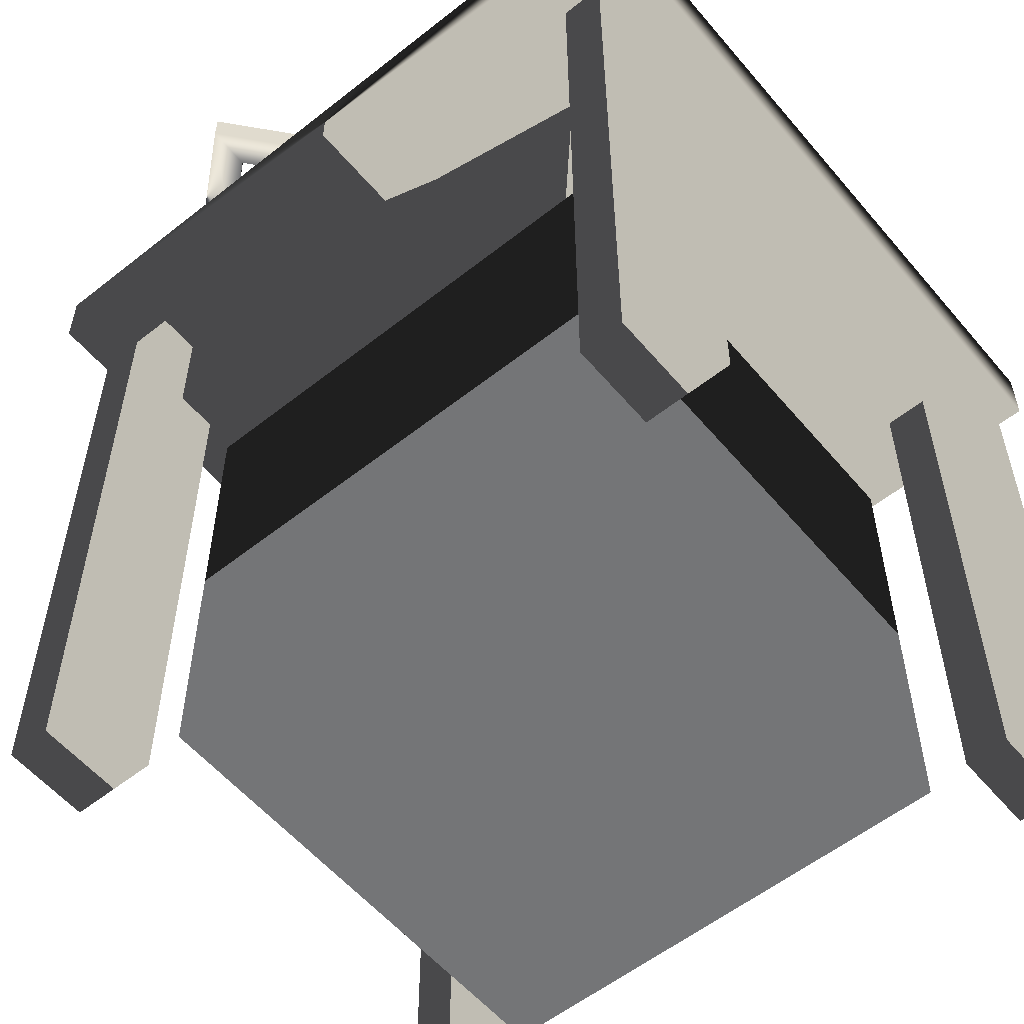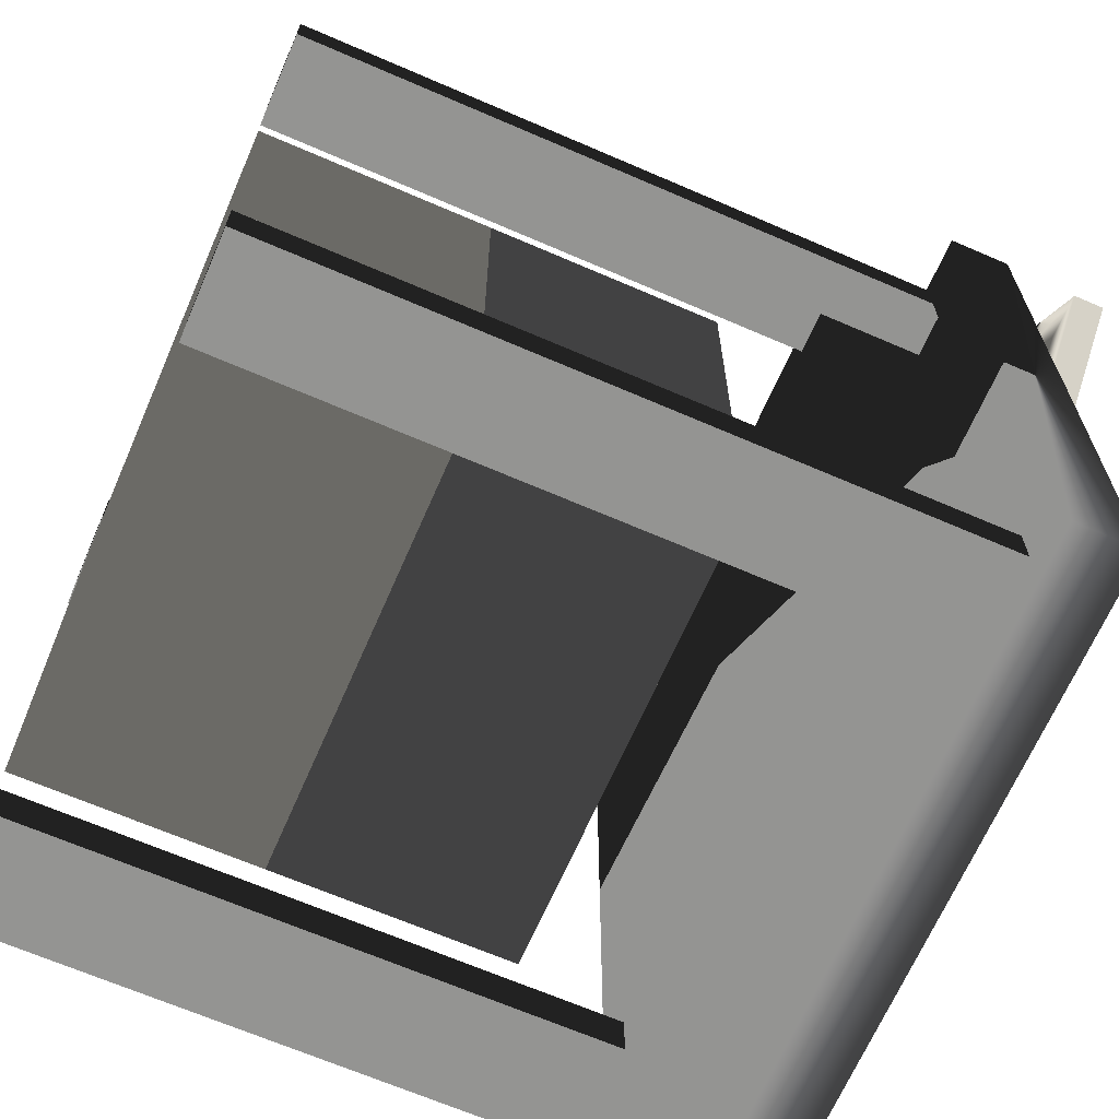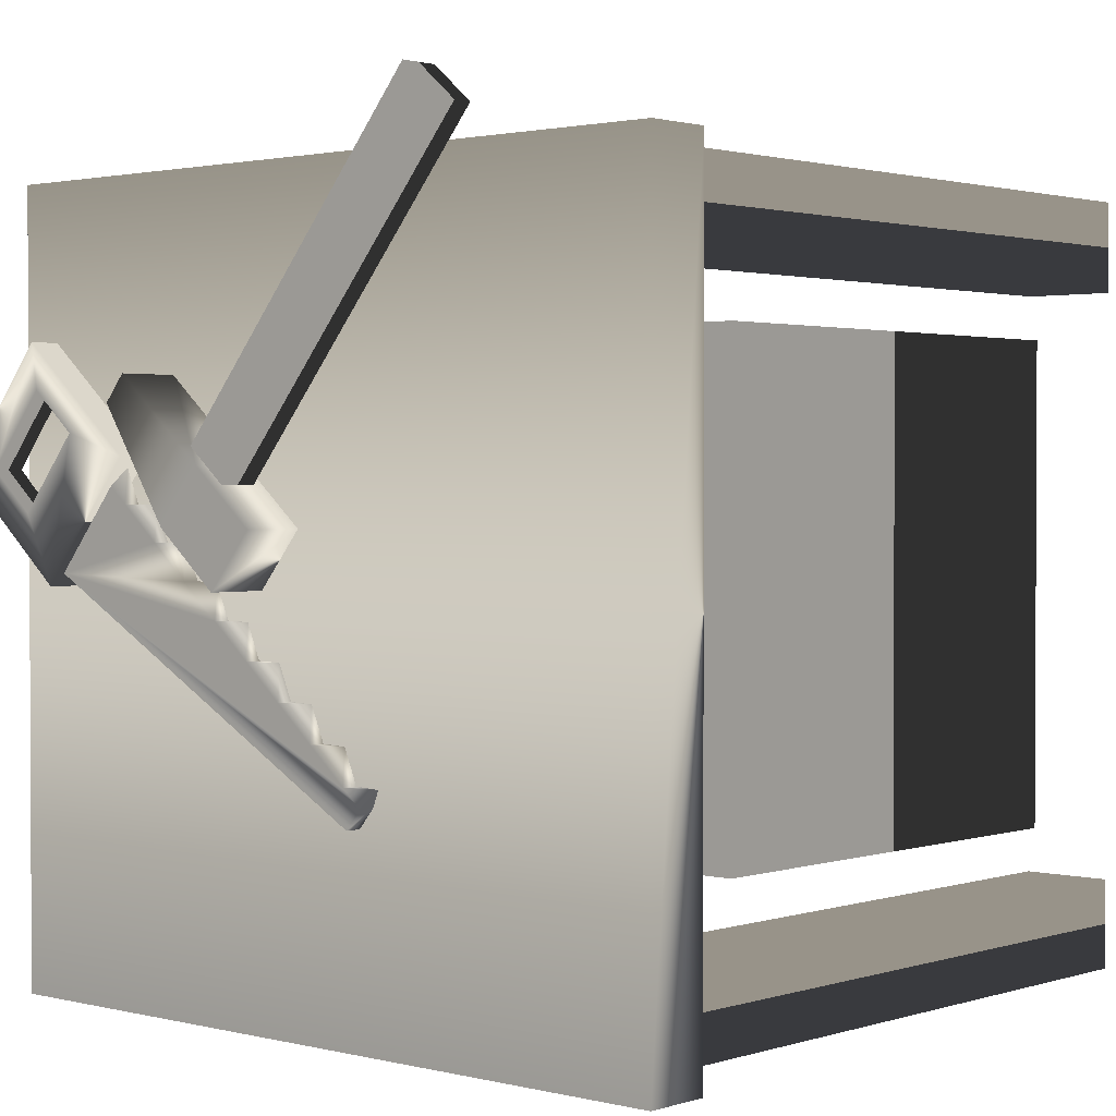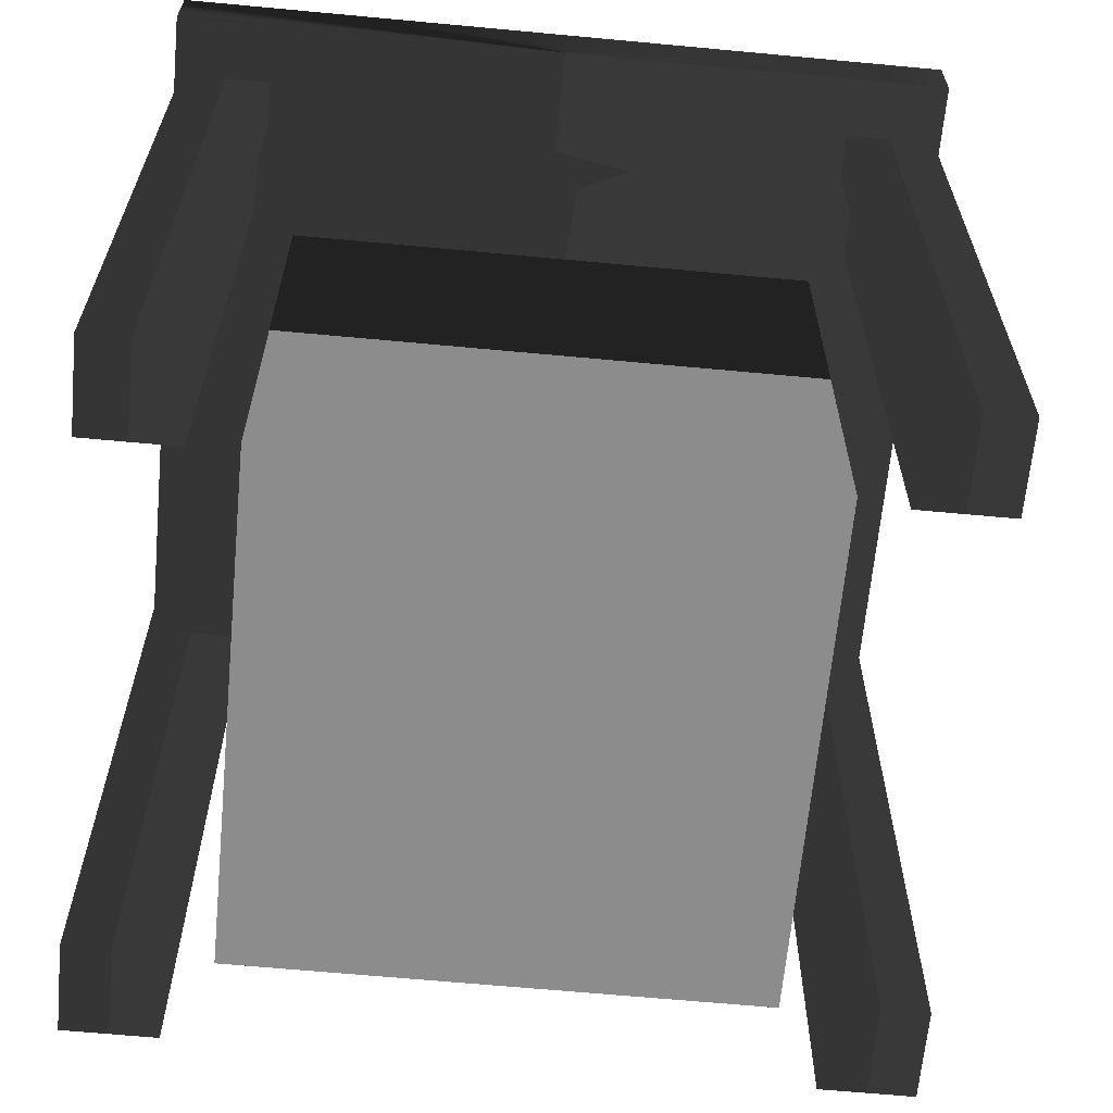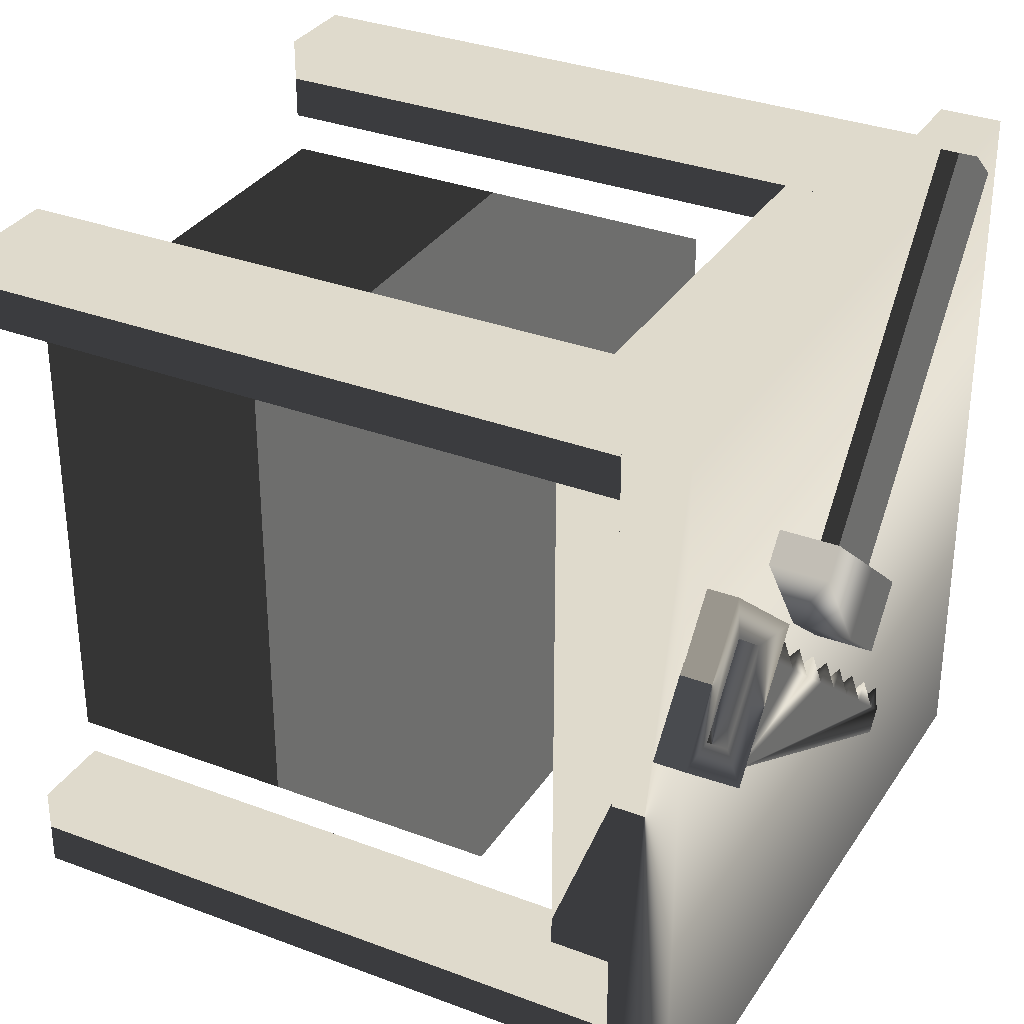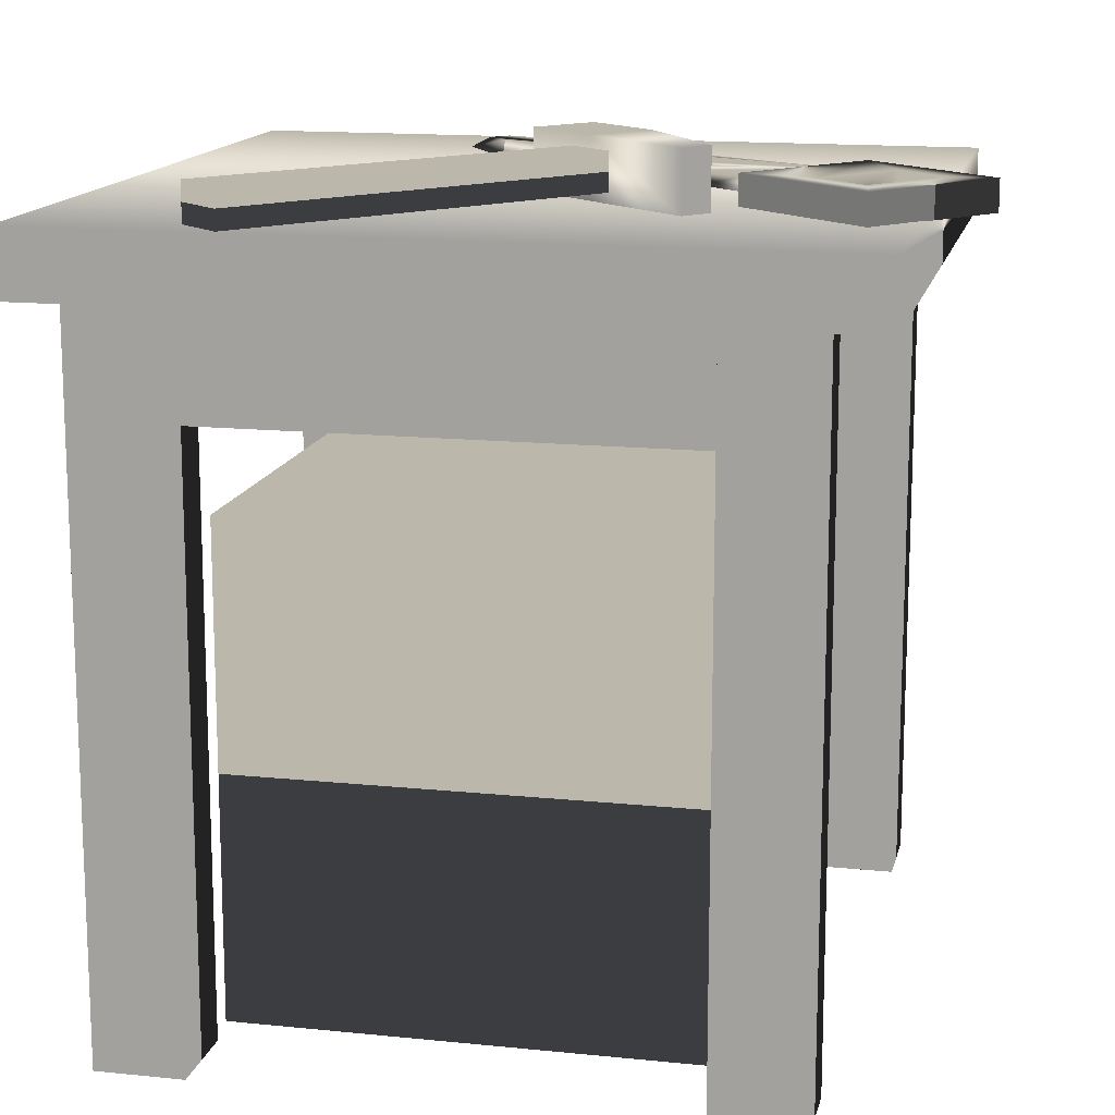
<metadata>
{"format":"obj","ext":"obj","renderer":"f3d","projection":"perspective","resolution":1024,"background":"white","views":[{"elev":-56.4,"azim":129.6,"up":"+Y"},{"elev":-66.9,"azim":66.5,"up":"+Z"},{"elev":1.6,"azim":-138.3,"up":"+Z"},{"elev":-64.3,"azim":-95.4,"up":"+Y"},{"elev":32.5,"azim":117.8,"up":"+Z"},{"elev":14.5,"azim":12.6,"up":"+Y"}]}
</metadata>
<code>
v  7.551 1e-06 -0.8861
v  19.07 1e-06 -0.8861
v  19.07 91.71 -0.8861
v  7.551 91.71 -0.8861
v  7.551 91.71 -12.4
v  19.07 91.71 -12.4
v  19.07 -1e-06 -12.4
v  7.551 -1e-06 -12.4
v  81.02 1e-06 -0.8861
v  92.54 1e-06 -0.8861
v  92.54 91.71 -0.8861
v  81.02 91.71 -0.8861
v  81.02 91.71 -12.4
v  92.54 91.71 -12.4
v  92.54 -1e-06 -12.4
v  81.02 -1e-06 -12.4
v  81.02 1e-06 -87.62
v  92.54 1e-06 -87.62
v  92.54 91.71 -87.62
v  81.02 91.71 -87.62
v  81.02 91.71 -99.14
v  92.54 91.71 -99.14
v  92.54 -1e-06 -99.14
v  81.02 -1e-06 -99.14
v  7.551 1e-06 -87.62
v  19.07 1e-06 -87.62
v  19.07 91.71 -87.62
v  7.551 91.71 -87.62
v  7.551 91.71 -99.14
v  19.07 91.71 -99.14
v  19.07 -1e-06 -99.14
v  7.551 -1e-06 -99.14
v  13.31 77.18 -6.646
v  86.78 77.18 -6.646
v  86.78 91.71 -6.646
v  13.31 91.71 -6.646
v  13.31 91.71 -93.38
v  86.78 91.71 -93.38
v  86.78 77.18 -93.38
v  13.31 77.18 -93.38
v  3e-06 91.71 0.000146
v  100 91.71 0.000146
v  100 100.1 0.000146
v  3e-06 100.1 0.000146
v  3e-06 100.1 -100
v  100 100.1 -100
v  100 91.71 -100
v  3e-06 91.71 -100
v  90.91 104 -49.11
v  107.5 104 -35.24
v  107.5 100.1 -35.24
v  90.91 100.1 -49.11
v  77.8 100.1 -33.49
v  94.34 100.1 -19.61
v  94.34 104 -19.61
v  77.8 104 -33.49
v  101.6 100.1 -35.06
v  95.32 100.1 -40.3
v  93.49 100.1 -25.44
v  87.25 100.1 -30.68
v  93.49 104 -25.44
v  87.25 104 -30.68
v  101.6 104 -35.06
v  95.32 104 -40.3
v  63.2 102 -48
v  67.67 101 -48.01
v  67.67 103.1 -48.01
v  37.01 102 -69.98
v  38.86 103.1 -72.18
v  38.86 101 -72.18
v  89.58 103.1 -47.53
v  40.95 103.1 -74.66
v  41.48 103.1 -69.98
v  46.71 103.1 -65.59
v  51.95 103.1 -61.19
v  57.19 103.1 -56.79
v  62.43 103.1 -52.4
v  72.9 103.1 -43.61
v  78.14 103.1 -39.21
v  80.76 103.1 -37.02
v  51.95 101 -61.19
v  52.73 102 -56.79
v  42.25 102 -65.58
v  46.71 101 -65.59
v  89.58 101 -47.53
v  40.95 101 -74.66
v  80.76 101 -37.02
v  78.14 101 -39.21
v  72.9 101 -43.61
v  62.43 101 -52.4
v  57.19 101 -56.79
v  41.48 101 -69.98
v  73.68 102 -39.21
v  47.49 102 -61.19
v  57.96 102 -52.4
v  68.44 102 -43.61
v  78.92 102 -34.82
v  62.82 106.3 -32.43
v  57.57 106.3 -36.83
v  57.57 101.5 -36.83
v  62.82 101.5 -32.43
v  23.7 101.5 3.532
v  28.95 101.5 7.936
v  28.95 106.3 7.936
v  23.7 106.3 3.532
v  51.7 107.8 -41.76
v  60.2 107.8 -34.63
v  66.15 107.8 -41.73
v  57.66 107.8 -48.86
v  66.15 99.94 -41.73
v  57.66 99.94 -48.86
v  60.2 99.94 -34.63
v  51.7 99.94 -41.76
v  72.89 107.8 -23.99
v  72.89 99.94 -23.99
v  75.7 99.94 -27.34
v  75.7 107.8 -27.34
v  18.15 -1e-06 -18.15
v  81.85 -1e-06 -18.15
v  18.15 -1e-06 -81.85
v  81.85 -1e-06 -81.85
v  18.15 64.09 -18.15
v  81.85 64.09 -18.15
v  18.15 64.09 -81.85
v  81.85 64.09 -81.85
g base
f 3 4 1
f 1 2 3
f 7 8 5
f 5 6 7
f 2 1 8
f 8 7 2
f 6 3 2
f 2 7 6
f 4 5 8
f 8 1 4
f 11 12 9
f 9 10 11
f 15 16 13
f 13 14 15
f 10 9 16
f 16 15 10
f 14 11 10
f 10 15 14
f 12 13 16
f 16 9 12
f 19 20 17
f 17 18 19
f 23 24 21
f 21 22 23
f 18 17 24
f 24 23 18
f 22 19 18
f 18 23 22
f 20 21 24
f 24 17 20
f 27 28 25
f 25 26 27
f 31 32 29
f 29 30 31
f 26 25 32
f 32 31 26
f 30 27 26
f 26 31 30
f 28 29 32
f 32 25 28
f 35 36 33
f 33 34 35
f 39 40 37
f 37 38 39
f 34 33 40
f 40 39 34
f 38 35 34
f 34 39 38
f 36 37 40
f 40 33 36
f 43 44 41
f 41 42 43
f 44 43 46
f 46 45 44
f 47 48 45
f 45 46 47
f 48 47 42
f 42 41 48
f 43 42 47
f 47 46 43
f 45 48 41
f 41 44 45
f 51 52 49
f 49 50 51
f 55 56 53
f 53 54 55
f 54 51 50
f 50 55 54
f 52 53 56
f 56 49 52
f 57 58 52
f 52 51 57
f 59 57 51
f 51 54 59
f 61 62 56
f 56 55 61
f 63 61 55
f 55 50 63
f 64 63 50
f 50 49 64
f 62 64 49
f 49 56 62
f 62 61 59
f 59 60 62
f 64 62 60
f 60 58 64
f 63 57 59
f 59 61 63
f 64 58 57
f 57 63 64
f 65 66 67
f 68 69 70
f 69 73 71
f 71 72 69
f 74 75 71
f 71 73 74
f 76 77 71
f 71 75 76
f 67 78 71
f 71 77 67
f 79 80 71
f 71 78 79
f 75 81 82
f 83 84 74
f 72 71 85
f 85 86 72
f 78 89 93
f 93 88 79
f 77 90 65
f 82 91 76
f 73 92 83
f 68 73 69
f 68 92 73
f 70 92 68
f 74 84 94
f 94 81 75
f 76 91 95
f 95 90 77
f 67 66 96
f 96 89 78
f 80 79 97
f 88 87 97
f 79 88 97
f 83 74 73
f 94 75 74
f 75 82 76
f 95 77 76
f 65 67 77
f 67 96 78
f 78 93 79
f 93 89 88
f 96 66 89
f 66 65 90
f 90 95 91
f 82 81 91
f 81 94 84
f 84 83 92
f 72 86 70
f 70 69 72
f 105 104 98
f 98 99 105
f 100 101 103
f 103 102 100
f 104 105 102
f 102 103 104
f 104 103 101
f 101 98 104
f 102 105 99
f 99 100 102
f 108 109 106
f 106 107 108
f 111 109 108
f 108 110 111
f 106 113 112
f 112 107 106
f 116 117 114
f 114 115 116
f 109 111 113
f 113 106 109
f 114 117 108
f 108 107 114
f 117 116 110
f 110 108 117
f 115 114 107
f 107 112 115
f 121 119 118
f 118 120 121
f 125 124 122
f 122 123 125
f 123 122 118
f 118 119 123
f 125 123 119
f 119 121 125
f 124 125 121
f 121 120 124
f 122 124 120
f 120 118 122
g

</code>
